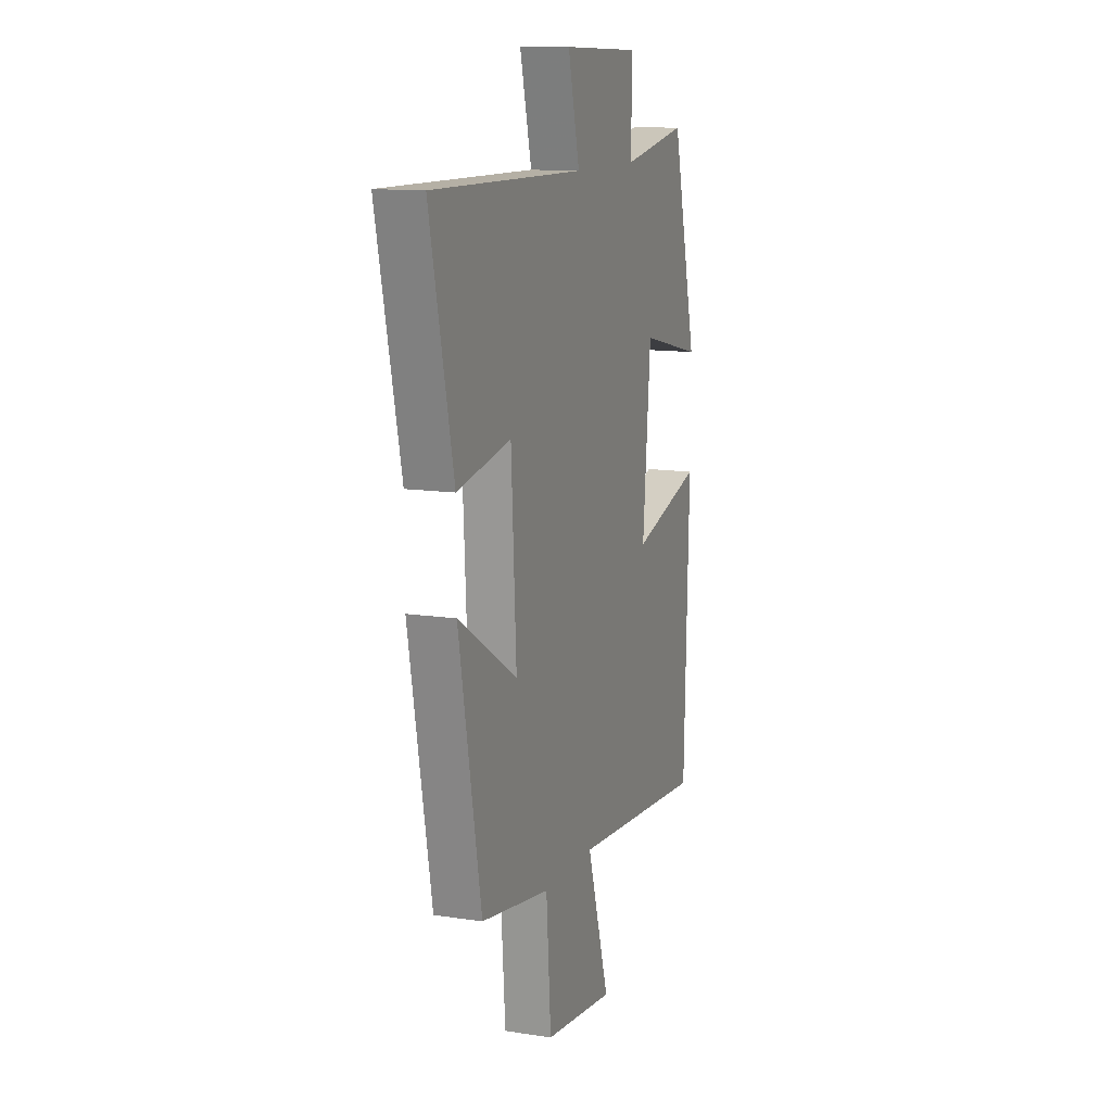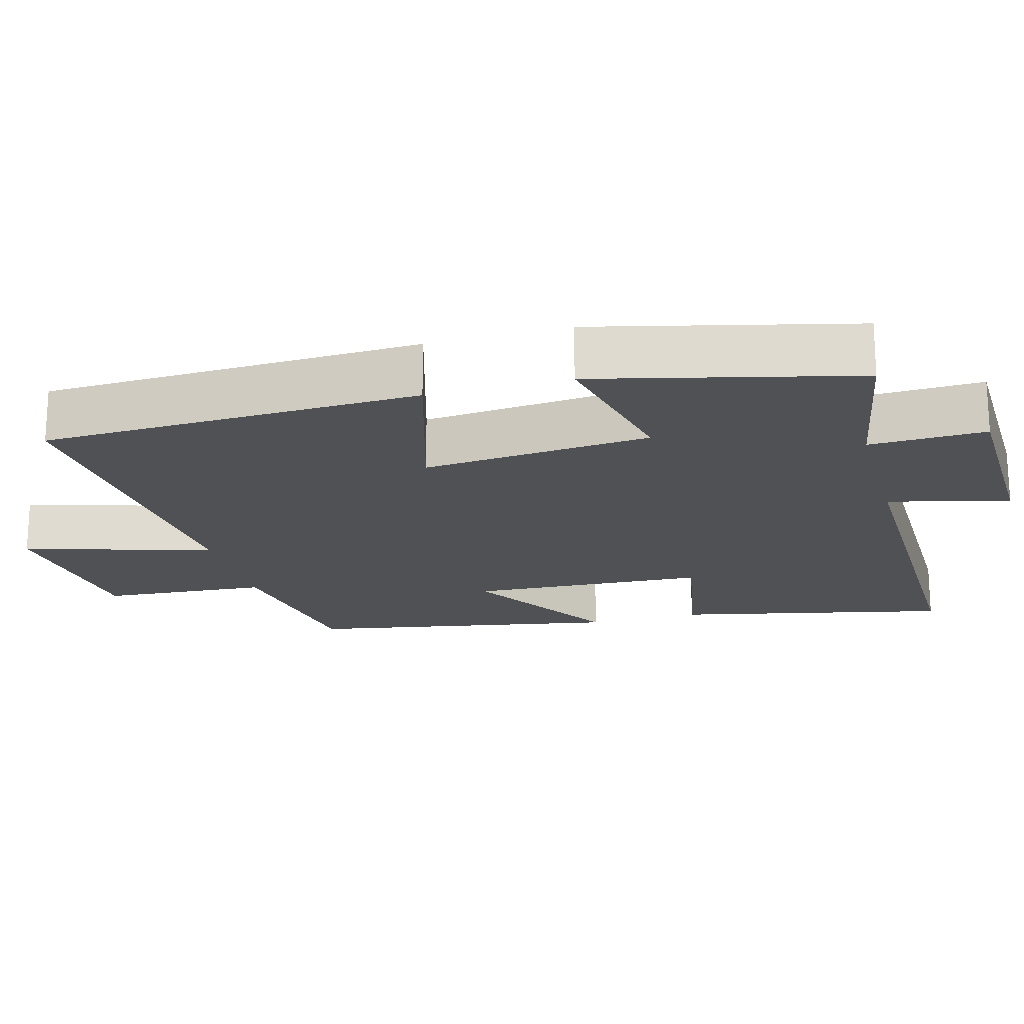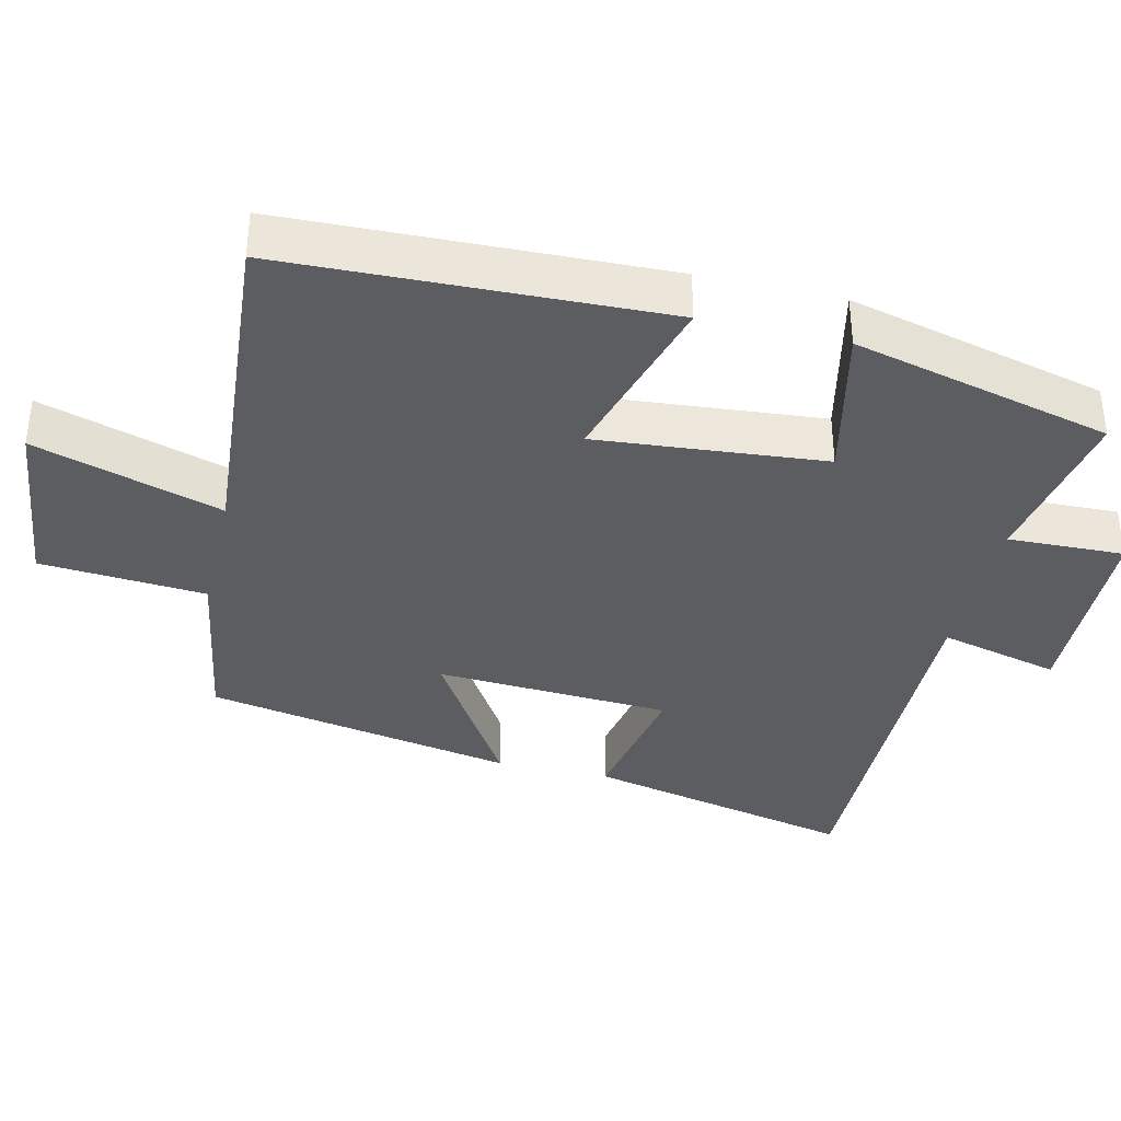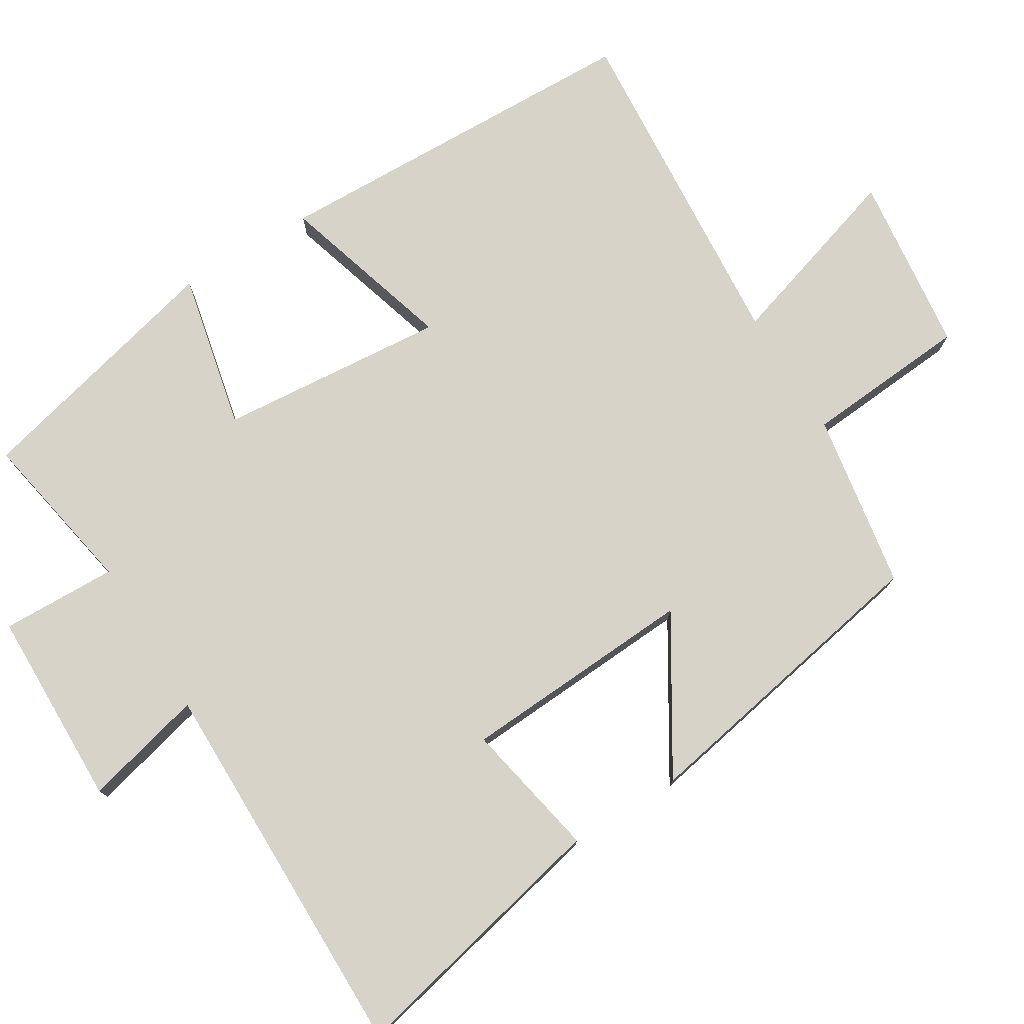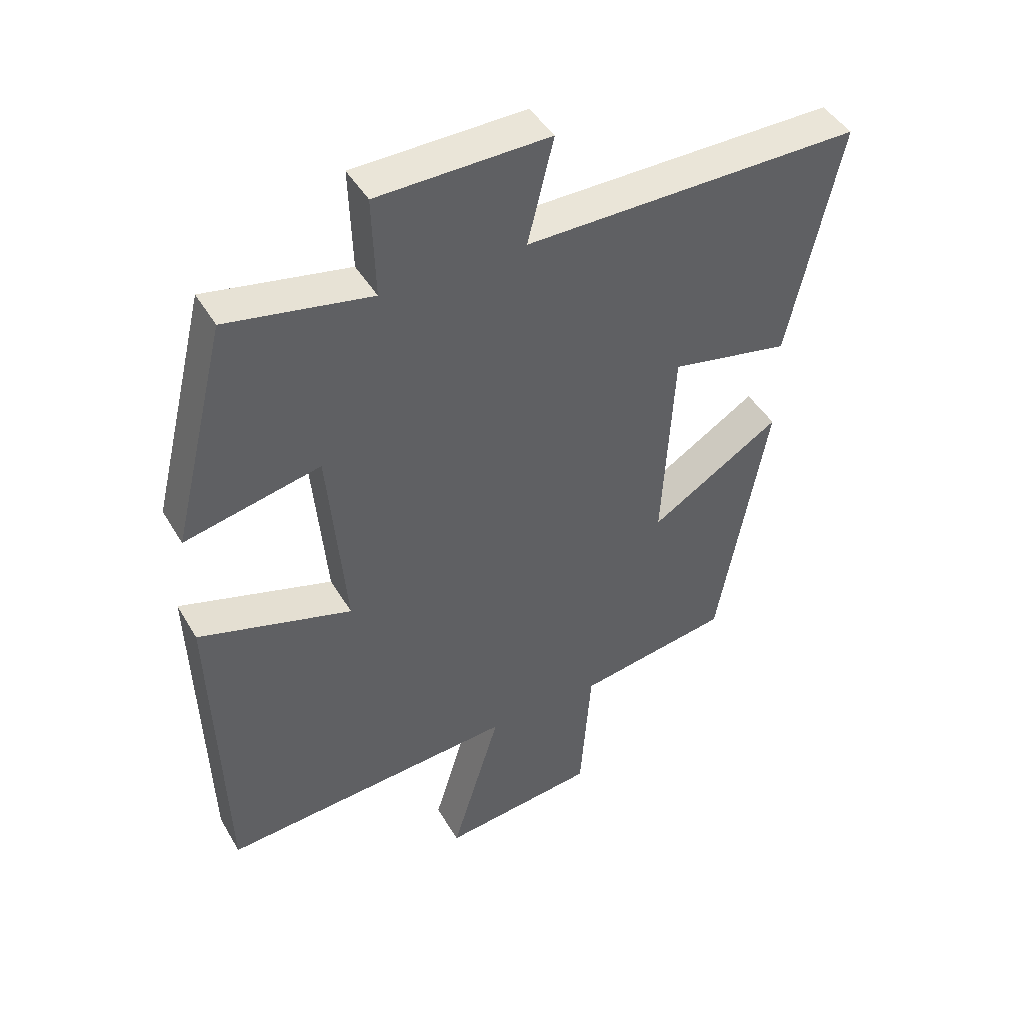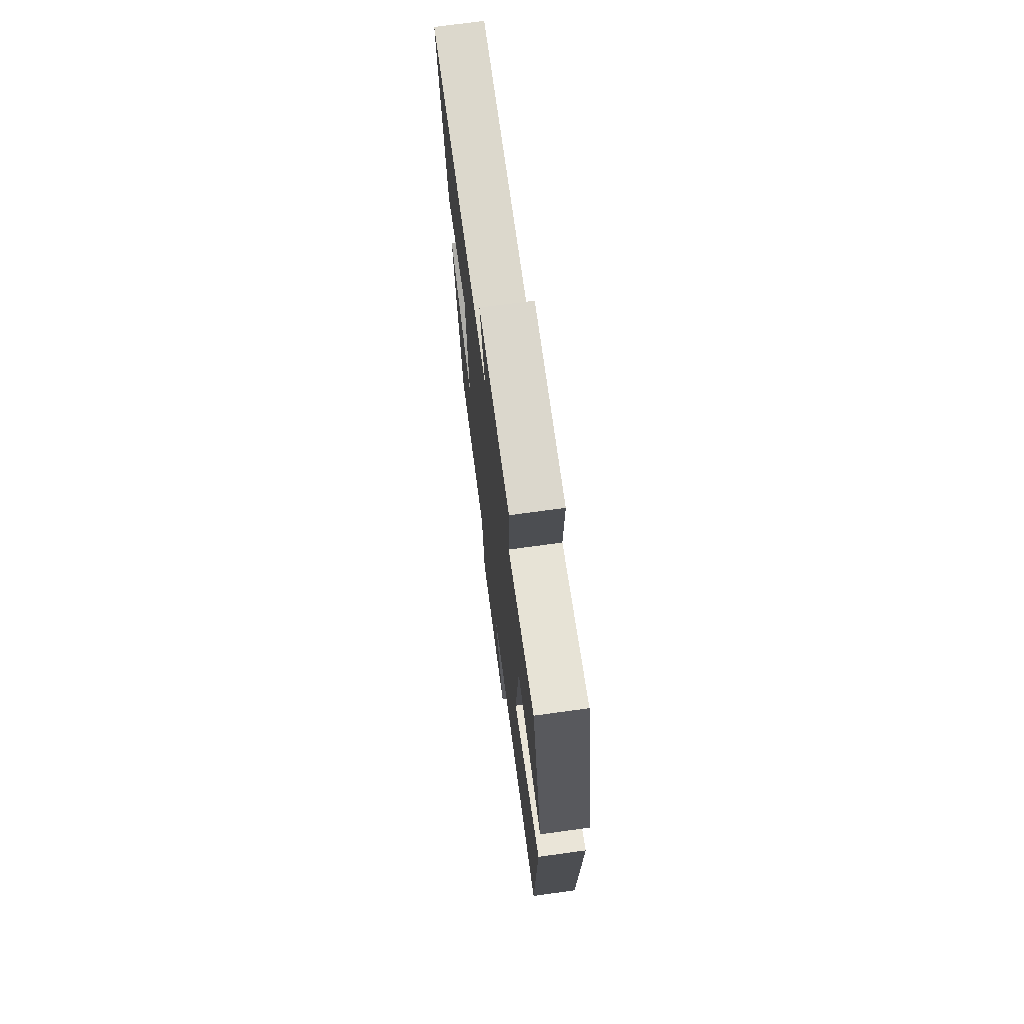
<metadata>
{"format":"obj","ext":"obj","renderer":"f3d","projection":"perspective","resolution":1024,"background":"white","views":[{"elev":12.2,"azim":110.0,"up":"+Z"},{"elev":-19.7,"azim":-74.6,"up":"+Y"},{"elev":-36.9,"azim":-103.2,"up":"+Y"},{"elev":76.6,"azim":58.3,"up":"+Y"},{"elev":44.9,"azim":-28.7,"up":"+Z"},{"elev":72.2,"azim":-97.8,"up":"+Z"}]}
</metadata>
<code>
v 0.421 0.07 -0.459
v 0.177 0.07 -0.5
v 0.16 0.07 -0.729
v -0.088 0.07 -0.759
v -0.009 0.07 -0.5
v -0.483 0.07 -0.537
v -0.5 0.07 -0.013
v -0.255 0.07 -0.085
v -0.283 0.07 0.231
v -0.5 0.07 0.183
v -0.412 0.07 0.542
v -0.182 0.07 0.5
v -0.187 0.07 0.661
v 0.087 0.07 0.667
v 0.046 0.07 0.5
v 0.583 0.07 0.505
v 0.5 0.07 0.13
v 0.31 0.07 0.167
v 0.292 0.07 -0.159
v 0.5 0.07 -0.03
v 0.421 0 -0.459
v 0.177 0 -0.5
v 0.16 0 -0.729
v -0.088 0 -0.759
v -0.009 0 -0.5
v -0.483 0 -0.537
v -0.5 0 -0.013
v -0.255 0 -0.085
v -0.283 0 0.231
v -0.5 0 0.183
v -0.412 0 0.542
v -0.182 0 0.5
v -0.187 0 0.661
v 0.087 0 0.667
v 0.046 0 0.5
v 0.583 0 0.505
v 0.5 0 0.13
v 0.31 0 0.167
v 0.292 0 -0.159
v 0.5 0 -0.03
f 19 20 1 2
f 18 19 2
f 15 16 17 18
f 15 18 2
f 12 13 14 15
f 12 15 2 3
f 9 10 11 12
f 8 9 12 3
f 5 6 7 8
f 5 8 3
f 3 4 5
f 22 21 40 39
f 22 39 38
f 38 37 36 35
f 22 38 35
f 35 34 33 32
f 23 22 35 32
f 32 31 30 29
f 23 32 29 28
f 28 27 26 25
f 23 28 25
f 25 24 23
f 1 21 22 2
f 2 22 23 3
f 3 23 24 4
f 4 24 25 5
f 5 25 26 6
f 6 26 27 7
f 7 27 28 8
f 8 28 29 9
f 9 29 30 10
f 10 30 31 11
f 11 31 32 12
f 12 32 33 13
f 13 33 34 14
f 14 34 35 15
f 15 35 36 16
f 16 36 37 17
f 17 37 38 18
f 18 38 39 19
f 19 39 40 20
f 20 40 21 1

</code>
